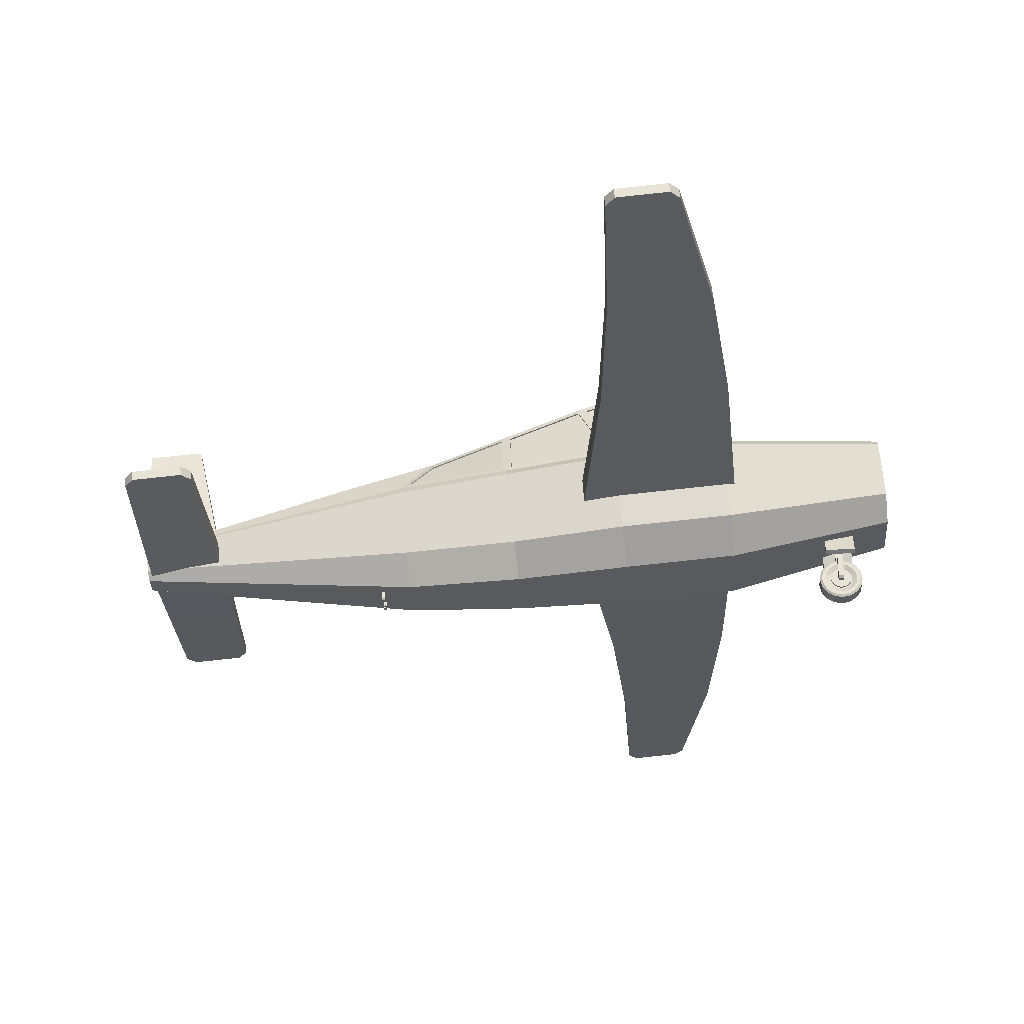
<metadata>
{"format":"obj","ext":"obj","renderer":"f3d","projection":"perspective","resolution":1024,"background":"white","views":[{"elev":-31.4,"azim":-176.6,"up":"+Y"}]}
</metadata>
<code>
o G_Plane_Malla.012
v 1.21 0.09011 0.07137
v 1.209 0.07479 0.05282
v -0.04585 0.06304 0.1079
v -0.04081 0.1207 0.1777
v -0.3743 0.1464 0.08623
v -0.3707 0.1874 0.1358
v -0.3609 0.2997 0.157
v -0.3598 0.3116 0.1471
v -0.02553 0.2953 0.1936
v -0.02699 0.2786 0.2075
v 1.214 0.1365 0.07559
v 1.214 0.1321 0.07929
v 0.1075 0.4765 0.1423
v 0.7653 0.2562 0.1149
v 0.6395 0.02332 0.08357
v 0.4103 0.02797 0.09595
v 0.182 0.0431 0.1079
v 0.2023 0.2754 0.1936
v 0.4302 0.2555 0.168
v 0.658 0.2355 0.1414
v 0.187 0.1008 0.1777
v 0.4153 0.08563 0.1546
v 0.6445 0.08097 0.1307
v 0.6566 0.2188 0.1508
v 0.4287 0.2387 0.1797
v 0.2009 0.2587 0.2075
v 0.2719 0.4214 0.1423
v 0.4364 0.3663 0.1248
v 0.6009 0.3112 0.1068
v -0.05156 0.1905 0.1659
v 0.2689 0.1624 0.1659
v -0.04755 0.2363 0.1659
v 0.2729 0.2083 0.1659
v 0.1953 0.1816 1.152
v 0.1775 0.1837 1.172
v 0.1792 0.2032 1.172
v 0.1971 0.2022 1.152
v 0.06298 0.214 1.152
v 0.08074 0.2118 1.172
v 0.07903 0.1923 1.172
v 0.06117 0.1933 1.152
v 0.2245 0.208 0.5457
v 0.2032 0.2062 0.8444
v 0.00204 0.2239 0.8428
v -0.02901 0.2301 0.545
v 0.2213 0.1712 0.5457
v 0.2006 0.1766 0.8444
v -0.00056 0.1941 0.8428
v -0.03221 0.1933 0.5453
v 1.051 0.094 0.04296
v 1.201 0.08086 0.04296
v 1.055 0.1398 0.04296
v 1.205 0.1267 0.04296
v 1.194 0.09415 0.4066
v 1.177 0.09629 0.4267
v 1.178 0.1158 0.4267
v 1.196 0.1148 0.4066
v 1.062 0.1265 0.4066
v 1.08 0.1244 0.4267
v 1.078 0.1049 0.4267
v 1.06 0.1059 0.4066
v 1.06 0.1414 0.05039
v 1.213 0.128 0.05039
v 1.121 0.408 0.0376
v 1.23 0.3984 0.03941
v 1.217 0.1862 0.05039
v 1.073 0.1987 0.04554
v 0.8908 0.1563 0.05039
v 0.9038 0.2136 0.05039
v -0.2396 0.07801 0.07709
v -0.2396 0.08249 0.0867
v -0.2396 0.1302 0.05276
v -0.2396 0.1347 0.06237
v -0.3001 0.07801 0.07709
v -0.3001 0.08249 0.0867
v -0.3001 0.1302 0.05276
v -0.3001 0.1347 0.06237
v 0.7044 0.03717 0.05257
v 0.7044 0.03717 0.05855
v 0.7044 0.04466 0.05257
v 0.7044 0.04466 0.05855
v 0.6982 0.03717 0.05257
v 0.6982 0.03717 0.05855
v 0.6982 0.04466 0.05257
v 0.6982 0.04466 0.05855
v 0.7044 0.01725 0.05257
v 0.7044 0.01725 0.05855
v 0.6982 0.01725 0.05855
v 0.6982 0.01725 0.05257
v 0.7044 0.01081 0.05257
v 0.6982 0.01081 0.05257
v 0.6982 0.01725 0.04713
v 0.7044 0.01725 0.04713
v 0.7044 0.01081 0.04713
v 0.6982 0.01081 0.04713
v 0.7044 0.01368 0.05855
v 0.7044 0.01081 0.05568
v 0.6982 0.01081 0.05568
v 0.6982 0.01368 0.05855
v -0.2648 0.07629 0.05114
v -0.2648 0.07629 0.06174
v -0.2648 0.1339 0.05114
v -0.2648 0.1339 0.06174
v -0.2759 0.07629 0.05114
v -0.2759 0.07629 0.06174
v -0.2759 0.1339 0.05114
v -0.2759 0.1339 0.06174
v -0.2648 0.04094 0.05114
v -0.2648 0.04094 0.06174
v -0.2759 0.04094 0.06174
v -0.2759 0.04094 0.05114
v -0.2648 0.02953 0.05114
v -0.2759 0.02953 0.05114
v -0.2759 0.04094 0.04149
v -0.2648 0.04094 0.04149
v -0.2648 0.02953 0.04149
v -0.2759 0.02953 0.04149
v -0.2648 0.03462 0.06174
v -0.2648 0.02953 0.05666
v -0.2759 0.02953 0.05666
v -0.2759 0.03462 0.06174
v -0.3743 0.1464 -0.02048
v -0.04585 0.06304 -0.04216
v -0.3598 0.3116 -0.08139
v -0.02553 0.2953 -0.1278
v -0.3707 0.1874 -0.07009
v -0.04081 0.1207 -0.1119
v -0.02699 0.2786 -0.1417
v -0.3609 0.2997 -0.09129
v 1.21 0.09011 -0.005621
v 1.214 0.1321 -0.01354
v 0.2719 0.4214 -0.07652
v 0.4364 0.3663 -0.05909
v 0.187 0.1008 -0.1119
v 0.4153 0.08563 -0.08886
v 0.4287 0.2387 -0.1139
v 0.2009 0.2587 -0.1417
v 0.182 0.0431 -0.04216
v 0.4103 0.02797 -0.03021
v 1.209 0.07479 0.01293
v 0.658 0.2355 -0.0757
v 0.4302 0.2555 -0.1022
v 0.6566 0.2188 -0.0851
v 0.2023 0.2754 -0.1278
v 1.214 0.1365 -0.009844
v 0.7653 0.2562 -0.04911
v 0.6009 0.3112 -0.04104
v 0.6445 0.08097 -0.06497
v 0.6395 0.02332 -0.01782
v 0.1075 0.4765 -0.07652
v 0.07903 0.1923 -1.106
v 0.06117 0.1933 -1.086
v 0.1953 0.1816 -1.086
v 0.1775 0.1837 -1.106
v 0.06298 0.214 -1.086
v 0.1971 0.2022 -1.086
v 0.2032 0.2062 -0.7786
v 0.00204 0.2239 -0.777
v 0.1792 0.2032 -1.106
v 0.08074 0.2118 -1.106
v 0.2006 0.1766 -0.7786
v -0.05156 0.1905 -0.1002
v -0.03221 0.1933 -0.4796
v -0.02901 0.2301 -0.4792
v -0.04755 0.2363 -0.1002
v -0.00056 0.1941 -0.777
v 0.2245 0.208 -0.48
v 0.2729 0.2083 -0.1002
v 0.2213 0.1712 -0.48
v 0.2689 0.1624 -0.1002
v 1.078 0.1049 -0.3609
v 1.06 0.1059 -0.3409
v 1.194 0.09415 -0.3409
v 1.177 0.09629 -0.3609
v 1.062 0.1265 -0.3409
v 1.196 0.1148 -0.3409
v 1.205 0.1267 0.02279
v 1.055 0.1398 0.02279
v 1.178 0.1158 -0.3609
v 1.08 0.1244 -0.3609
v 1.201 0.08086 0.02279
v 1.051 0.094 0.02279
v 1.06 0.1414 0.01535
v 1.213 0.128 0.01535
v 1.217 0.1862 0.01535
v 1.073 0.1987 0.0202
v 1.23 0.3984 0.02634
v 1.121 0.408 0.02815
v 0.9038 0.2136 0.01535
v 0.8908 0.1563 0.01535
v -0.2396 0.07801 -0.01134
v -0.2396 0.1302 0.01299
v -0.2396 0.1347 0.003378
v -0.2396 0.08249 -0.02095
v -0.3001 0.07801 -0.01134
v -0.3001 0.08249 -0.02095
v -0.3001 0.1347 0.003378
v -0.3001 0.1302 0.01299
v 0.7044 0.03717 0.01318
v 0.7044 0.04466 0.01318
v 0.7044 0.04466 0.007199
v 0.7044 0.03717 0.007199
v 0.6982 0.03717 0.01318
v 0.6982 0.03717 0.007199
v 0.6982 0.04466 0.007199
v 0.6982 0.04466 0.01318
v 0.7044 0.01081 0.01318
v 0.7044 0.01081 0.01007
v 0.6982 0.01081 0.01007
v 0.6982 0.01081 0.01318
v 0.7044 0.01725 0.007199
v 0.7044 0.01725 0.01318
v 0.6982 0.01725 0.007199
v 0.6982 0.01725 0.01318
v 0.6982 0.01368 0.007199
v 0.7044 0.01368 0.007199
v 0.7044 0.01725 0.01862
v 0.6982 0.01725 0.01862
v 0.7044 0.01081 0.01862
v 0.6982 0.01081 0.01862
v -0.2648 0.07629 0.01461
v -0.2648 0.1339 0.01461
v -0.2648 0.1339 0.004002
v -0.2648 0.07629 0.004002
v -0.2759 0.07629 0.01461
v -0.2759 0.07629 0.004002
v -0.2759 0.1339 0.004002
v -0.2759 0.1339 0.01461
v -0.2648 0.02953 0.01461
v -0.2648 0.02953 0.009091
v -0.2759 0.02953 0.009091
v -0.2759 0.02953 0.01461
v -0.2648 0.04094 0.004002
v -0.2648 0.04094 0.01461
v -0.2759 0.04094 0.004002
v -0.2759 0.04094 0.01461
v -0.2759 0.03462 0.004002
v -0.2648 0.03462 0.004002
v -0.2648 0.04094 0.02426
v -0.2759 0.04094 0.02426
v -0.2648 0.02953 0.02426
v -0.2759 0.02953 0.02426
v 0.2164 0.283 0.1887
v 0.4214 0.2653 0.1663
v 0.4266 0.3601 0.1285
v 0.2771 0.4104 0.1449
v 0.4398 0.263 0.1624
v 0.6401 0.246 0.1402
v 0.5952 0.3042 0.1113
v 0.4452 0.3548 0.1285
v 0.259 0.416 0.1445
v 0.1112 0.4657 0.1451
v -0.008312 0.3028 0.1905
v 0.1965 0.2851 0.1912
v -0.01993 0.3029 0.1817
v 0.1019 0.4689 0.1347
v 0.1019 0.4689 -0.06898
v -0.01993 0.3029 -0.116
v 0.2164 0.283 -0.123
v 0.2771 0.4104 -0.07913
v 0.4266 0.3601 -0.06273
v 0.4214 0.2653 -0.1006
v 0.4398 0.263 -0.09669
v 0.4452 0.3548 -0.06273
v 0.5952 0.3042 -0.04553
v 0.6401 0.246 -0.07441
v 0.259 0.416 -0.07871
v 0.1965 0.2851 -0.1254
v -0.008312 0.3028 -0.1248
v 0.1112 0.4657 -0.07934
v 0.216 0.2822 0.1859
v 0.421 0.2644 0.1635
v 0.4261 0.3592 0.1257
v 0.2767 0.4095 0.1421
v 0.4393 0.2617 0.1598
v 0.6396 0.2447 0.1375
v 0.5946 0.3029 0.1086
v 0.4447 0.3535 0.1258
v 0.2588 0.4152 0.1416
v 0.111 0.4649 0.1422
v -0.008465 0.302 0.1877
v 0.1963 0.2843 0.1883
v -0.01755 0.3012 0.1817
v 0.1043 0.4671 0.1347
v 0.1043 0.4671 -0.06898
v -0.01755 0.3012 -0.116
v 0.216 0.2822 -0.1202
v 0.2767 0.4095 -0.07634
v 0.4261 0.3592 -0.05994
v 0.421 0.2644 -0.09779
v 0.4393 0.2617 -0.09405
v 0.4447 0.3535 -0.0601
v 0.5946 0.3029 -0.0429
v 0.6396 0.2447 -0.07178
v 0.2588 0.4152 -0.07587
v 0.1963 0.2843 -0.1226
v -0.008465 0.302 -0.1219
v 0.111 0.4649 -0.07649
f 8 9 125 124
f 4 10 7 6
f 27 28 133 132
f 22 25 26 21
f 5 3 4 6
f 16 22 21 17
f 2 140 130 1
f 9 8 7 10
f 19 25 24 20
f 272 273 274 271
f 8 124 129 7
f 29 14 146 147
f 29 147 133 28
f 1 12 24 23
f 23 24 25 22
f 10 4 21 26
f 2 1 23 15
f 15 23 22 16
f 4 3 17 21
f 9 10 26 18
f 18 26 25 19
f 12 11 20 24
f 20 11 14 29
f 275 276 277 278
f 280 281 282 279
f 41 34 35 40
f 38 37 43 44
f 35 36 39 40
f 47 43 37 34
f 49 45 32 30
f 36 35 34 37
f 40 39 38 41
f 39 36 37 38
f 41 48 47 34
f 42 33 32 45
f 31 33 42 46
f 41 38 44 48
f 30 31 46 49
f 44 43 42 45
f 43 47 46 42
f 45 49 48 44
f 47 48 49 46
f 61 54 55 60
f 57 53 52 58
f 55 56 59 60
f 51 53 57 54
f 61 58 52 50
f 56 55 54 57
f 60 59 58 61
f 59 56 57 58
f 61 50 51 54
f 63 66 67 62
f 66 65 64 67
f 62 67 69 68
f 70 72 73 71
f 74 75 77 76
f 70 71 75 74
f 71 73 77 75
f 72 70 74 76
f 78 80 81 79
f 82 83 85 84
f 97 98 91 90
f 79 81 85 83
f 80 78 82 84
f 78 79 87 86
f 79 83 88 87
f 83 82 89 88
f 82 78 86 89
f 86 97 90
f 88 99 96 87
f 89 98 99 88
f 89 86 93 92
f 86 90 94 93
f 90 91 95 94
f 91 89 92 95
f 98 97 96 99
f 89 91 98
f 86 87 96 97
f 100 102 103 101
f 104 105 107 106
f 119 120 113 112
f 101 103 107 105
f 102 100 104 106
f 100 101 109 108
f 101 105 110 109
f 105 104 111 110
f 104 100 108 111
f 108 119 112
f 110 121 118 109
f 111 120 121 110
f 111 108 115 114
f 108 112 116 115
f 112 113 117 116
f 113 111 114 117
f 120 119 118 121
f 111 113 120
f 108 109 118 119
f 6 7 129 126
f 5 6 126 122
f 284 285 286 283
f 66 63 184 185
f 122 123 3 5
f 129 128 127 126
f 130 131 12 1
f 137 136 135 134
f 122 126 127 123
f 134 135 139 138
f 125 128 129 124
f 143 136 142 141
f 288 289 290 287
f 146 14 11 145
f 17 3 123 138
f 143 131 130 148
f 136 143 148 135
f 134 127 128 137
f 148 130 140 149
f 135 148 149 139
f 138 123 127 134
f 137 128 125 144
f 136 137 144 142
f 141 145 131 143
f 141 147 146 145
f 291 292 293 294
f 296 297 298 295
f 154 153 152 151
f 155 158 157 156
f 160 159 154 151
f 156 157 161 153
f 165 164 163 162
f 159 156 153 154
f 151 152 155 160
f 156 159 160 155
f 152 153 161 166
f 167 164 165 168
f 167 168 170 169
f 158 155 152 166
f 169 170 162 163
f 158 164 167 157
f 157 167 169 161
f 164 158 166 163
f 161 169 163 166
f 174 173 172 171
f 178 177 176 175
f 180 179 174 171
f 176 177 181 173
f 178 175 172 182
f 179 176 173 174
f 171 172 175 180
f 176 179 180 175
f 172 173 181 182
f 186 185 184 183
f 185 186 188 187
f 183 190 189 186
f 189 69 67 186
f 191 194 193 192
f 195 198 197 196
f 191 195 196 194
f 194 196 197 193
f 192 198 195 191
f 199 202 201 200
f 203 206 205 204
f 210 209 208 207
f 202 204 205 201
f 200 206 203 199
f 199 212 211 202
f 202 211 213 204
f 204 213 214 203
f 203 214 212 199
f 212 207 208
f 216 215 213 211
f 215 209 214 213
f 214 218 217 212
f 212 217 219 207
f 207 219 220 210
f 210 220 218 214
f 209 215 216 208
f 214 209 210
f 212 208 216 211
f 221 224 223 222
f 225 228 227 226
f 232 231 230 229
f 224 226 227 223
f 222 228 225 221
f 221 234 233 224
f 224 233 235 226
f 226 235 236 225
f 225 236 234 221
f 234 229 230
f 238 237 235 233
f 237 231 236 235
f 236 240 239 234
f 234 239 241 229
f 229 241 242 232
f 232 242 240 236
f 231 237 238 230
f 236 231 232
f 234 230 238 233
f 17 138 139 16
f 12 131 145 11
f 15 149 140 2
f 16 139 149 15
f 65 187 188 64
f 64 188 186 67
f 65 66 185 187
f 18 19 244 243
f 19 28 245 244
f 28 27 246 245
f 27 18 243 246
f 19 20 248 247
f 20 29 249 248
f 29 28 250 249
f 28 19 247 250
f 27 13 252 251
f 13 9 253 252
f 9 18 254 253
f 18 27 251 254
f 9 13 256 255
f 13 150 257 256
f 150 125 258 257
f 125 9 255 258
f 144 132 260 259
f 132 133 261 260
f 133 142 262 261
f 142 144 259 262
f 142 133 264 263
f 133 147 265 264
f 147 141 266 265
f 141 142 263 266
f 132 144 268 267
f 144 125 269 268
f 125 150 270 269
f 150 132 267 270
f 243 244 272 271
f 244 245 273 272
f 245 246 274 273
f 246 243 271 274
f 247 248 276 275
f 248 249 277 276
f 249 250 278 277
f 250 247 275 278
f 251 252 280 279
f 252 253 281 280
f 253 254 282 281
f 254 251 279 282
f 255 256 284 283
f 256 257 285 284
f 257 258 286 285
f 258 255 283 286
f 259 260 288 287
f 260 261 289 288
f 261 262 290 289
f 262 259 287 290
f 263 264 292 291
f 264 265 293 292
f 265 266 294 293
f 266 263 291 294
f 267 268 296 295
f 268 269 297 296
f 269 270 298 297
f 270 267 295 298
f 27 132 150 13
o G_Plane_FWheel_Malla.014
v -0.237 0.0349 0.04929
v -0.2396 0.04776 0.04929
v -0.2469 0.05865 0.04929
v -0.2578 0.06593 0.04929
v -0.2706 0.06849 0.04929
v -0.2835 0.06593 0.04929
v -0.2944 0.05865 0.04929
v -0.3016 0.04776 0.04929
v -0.3042 0.0349 0.04929
v -0.3016 0.02205 0.04929
v -0.2944 0.01116 0.04929
v -0.2835 0.003879 0.04929
v -0.2706 0.001323 0.04929
v -0.2578 0.003879 0.04929
v -0.2469 0.01116 0.04929
v -0.2396 0.02205 0.04929
v -0.2469 0.0349 0.04449
v -0.2487 0.04399 0.04449
v -0.2538 0.0517 0.04449
v -0.2615 0.05685 0.04449
v -0.2706 0.05866 0.04449
v -0.2797 0.05685 0.04449
v -0.2874 0.0517 0.04449
v -0.2926 0.04399 0.04449
v -0.2944 0.0349 0.04449
v -0.2926 0.02582 0.04449
v -0.2874 0.01811 0.04449
v -0.2797 0.01296 0.04449
v -0.2706 0.01115 0.04449
v -0.2615 0.01296 0.04449
v -0.2538 0.01811 0.04449
v -0.2487 0.02582 0.04449
v -0.2491 0.0349 0.04449
v -0.2507 0.04314 0.04449
v -0.2554 0.05013 0.04449
v -0.2624 0.05479 0.04449
v -0.2706 0.05643 0.04449
v -0.2789 0.05479 0.04449
v -0.2858 0.05013 0.04449
v -0.2905 0.04314 0.04449
v -0.2921 0.0349 0.04449
v -0.2905 0.02667 0.04449
v -0.2858 0.01968 0.04449
v -0.2789 0.01502 0.04449
v -0.2706 0.01338 0.04449
v -0.2624 0.01502 0.04449
v -0.2554 0.01968 0.04449
v -0.2507 0.02667 0.04449
v -0.2491 0.0349 0.04859
v -0.2507 0.04314 0.04859
v -0.2554 0.05013 0.04859
v -0.2624 0.05479 0.04859
v -0.2706 0.05643 0.04859
v -0.2789 0.05479 0.04859
v -0.2858 0.05013 0.04859
v -0.2905 0.04314 0.04859
v -0.2921 0.0349 0.04859
v -0.2905 0.02667 0.04859
v -0.2858 0.01968 0.04859
v -0.2789 0.01502 0.04859
v -0.2706 0.01338 0.04859
v -0.2624 0.01502 0.04859
v -0.2554 0.01968 0.04859
v -0.2507 0.02667 0.04859
v -0.2256 0.0349 0.0462
v -0.2301 0.0349 0.04929
v -0.2331 0.05042 0.04929
v -0.2291 0.05211 0.0462
v -0.2419 0.06358 0.04929
v -0.2388 0.0667 0.0462
v -0.2551 0.07237 0.04929
v -0.2534 0.07645 0.0462
v -0.2706 0.07546 0.04929
v -0.2706 0.07988 0.0462
v -0.2861 0.07237 0.04929
v -0.2878 0.07645 0.0462
v -0.2993 0.06358 0.04929
v -0.3024 0.0667 0.0462
v -0.3081 0.05042 0.04929
v -0.3122 0.05211 0.0462
v -0.3112 0.0349 0.04929
v -0.3156 0.0349 0.0462
v -0.3081 0.01938 0.04929
v -0.3122 0.01769 0.0462
v -0.2993 0.006228 0.04929
v -0.3024 0.003104 0.0462
v -0.2861 -0.002564 0.04929
v -0.2878 -0.006644 0.0462
v -0.2706 -0.005651 0.04929
v -0.2706 -0.01007 0.0462
v -0.2551 -0.002564 0.04929
v -0.2534 -0.006644 0.0462
v -0.2419 0.006228 0.04929
v -0.2388 0.003104 0.0462
v -0.2331 0.01938 0.04929
v -0.2291 0.01769 0.0462
v -0.2706 0.0349 0.04859
v -0.2706 0.05643 0.01715
v -0.2789 0.05479 0.01715
v -0.2858 0.05013 0.01715
v -0.2706 0.0349 0.01715
v -0.2301 0.0349 0.01645
v -0.2331 0.05042 0.01645
v -0.2396 0.04776 0.01645
v -0.237 0.0349 0.01645
v -0.2419 0.06358 0.01645
v -0.2469 0.05865 0.01645
v -0.2551 0.07237 0.01645
v -0.2578 0.06593 0.01645
v -0.2706 0.07546 0.01645
v -0.2706 0.06849 0.01645
v -0.2861 0.07237 0.01645
v -0.2835 0.06593 0.01645
v -0.2993 0.06358 0.01645
v -0.2944 0.05865 0.01645
v -0.3081 0.05042 0.01645
v -0.3016 0.04776 0.01645
v -0.3112 0.0349 0.01645
v -0.3042 0.0349 0.01645
v -0.3081 0.01938 0.01645
v -0.3016 0.02205 0.01645
v -0.2993 0.006228 0.01645
v -0.2944 0.01116 0.01645
v -0.2861 -0.002564 0.01645
v -0.2835 0.003879 0.01645
v -0.2706 -0.005651 0.01645
v -0.2706 0.001323 0.01645
v -0.2551 -0.002564 0.01645
v -0.2578 0.003879 0.01645
v -0.2419 0.006228 0.01645
v -0.2469 0.01116 0.01645
v -0.2331 0.01938 0.01645
v -0.2396 0.02205 0.01645
v -0.2487 0.04399 0.02125
v -0.2469 0.0349 0.02125
v -0.2538 0.0517 0.02125
v -0.2615 0.05685 0.02125
v -0.2706 0.05866 0.02125
v -0.2797 0.05685 0.02125
v -0.2874 0.0517 0.02125
v -0.2926 0.04399 0.02125
v -0.2944 0.0349 0.02125
v -0.2926 0.02582 0.02125
v -0.2874 0.01811 0.02125
v -0.2797 0.01296 0.02125
v -0.2706 0.01115 0.02125
v -0.2615 0.01296 0.02125
v -0.2538 0.01811 0.02125
v -0.2487 0.02582 0.02125
v -0.2507 0.04314 0.02125
v -0.2491 0.0349 0.02125
v -0.2554 0.05013 0.02125
v -0.2624 0.05479 0.02125
v -0.2706 0.05643 0.02125
v -0.2789 0.05479 0.02125
v -0.2858 0.05013 0.02125
v -0.2905 0.04314 0.02125
v -0.2921 0.0349 0.02125
v -0.2905 0.02667 0.02125
v -0.2858 0.01968 0.02125
v -0.2789 0.01502 0.02125
v -0.2706 0.01338 0.02125
v -0.2624 0.01502 0.02125
v -0.2554 0.01968 0.02125
v -0.2507 0.02667 0.02125
v -0.2507 0.04314 0.01715
v -0.2491 0.0349 0.01715
v -0.2554 0.05013 0.01715
v -0.2624 0.05479 0.01715
v -0.2905 0.04314 0.01715
v -0.2921 0.0349 0.01715
v -0.2905 0.02667 0.01715
v -0.2858 0.01968 0.01715
v -0.2789 0.01502 0.01715
v -0.2706 0.01338 0.01715
v -0.2624 0.01502 0.01715
v -0.2554 0.01968 0.01715
v -0.2507 0.02667 0.01715
v -0.2256 0.0349 0.01954
v -0.2291 0.05211 0.01954
v -0.2388 0.0667 0.01954
v -0.2534 0.07645 0.01954
v -0.2706 0.07988 0.01954
v -0.2878 0.07645 0.01954
v -0.3024 0.0667 0.01954
v -0.3122 0.05211 0.01954
v -0.3156 0.0349 0.01954
v -0.3122 0.01769 0.01954
v -0.3024 0.003104 0.01954
v -0.2878 -0.006644 0.01954
v -0.2706 -0.01007 0.01954
v -0.2534 -0.006644 0.01954
v -0.2388 0.003104 0.01954
v -0.2291 0.01769 0.01954
f 351 352 353 395
f 365 300 299 364
f 367 301 300 365
f 369 302 301 367
f 371 303 302 369
f 373 304 303 371
f 375 305 304 373
f 377 306 305 375
f 379 307 306 377
f 381 308 307 379
f 383 309 308 381
f 385 310 309 383
f 387 311 310 385
f 389 312 311 387
f 391 313 312 389
f 393 314 313 391
f 364 299 314 393
f 299 300 316 315
f 300 301 317 316
f 301 302 318 317
f 302 303 319 318
f 303 304 320 319
f 304 305 321 320
f 305 306 322 321
f 306 307 323 322
f 307 308 324 323
f 308 309 325 324
f 309 310 326 325
f 310 311 327 326
f 311 312 328 327
f 312 313 329 328
f 313 314 330 329
f 314 299 315 330
f 315 316 332 331
f 316 317 333 332
f 317 318 334 333
f 318 319 335 334
f 319 320 336 335
f 320 321 337 336
f 321 322 338 337
f 322 323 339 338
f 323 324 340 339
f 324 325 341 340
f 325 326 342 341
f 326 327 343 342
f 327 328 344 343
f 328 329 345 344
f 329 330 346 345
f 330 315 331 346
f 331 332 348 347
f 332 333 349 348
f 333 334 350 349
f 334 335 351 350
f 335 336 352 351
f 336 337 353 352
f 337 338 354 353
f 338 339 355 354
f 339 340 356 355
f 340 341 357 356
f 341 342 358 357
f 342 343 359 358
f 343 344 360 359
f 344 345 361 360
f 345 346 362 361
f 346 331 347 362
f 365 364 363 366
f 367 365 366 368
f 369 367 368 370
f 371 369 370 372
f 373 371 372 374
f 375 373 374 376
f 377 375 376 378
f 379 377 378 380
f 381 379 380 382
f 383 381 382 384
f 385 383 384 386
f 387 385 386 388
f 389 387 388 390
f 391 389 390 392
f 393 391 392 394
f 364 393 394 363
f 355 356 357 395
f 361 362 347 395
f 349 350 351 395
f 353 354 355 395
f 359 360 361 395
f 357 358 359 395
f 347 348 349 395
f 366 478 479 368
f 370 368 479 480
f 372 370 480 481
f 376 374 482 483
f 378 376 483 484
f 386 488 489 388
f 390 388 489 490
f 392 390 490 491
f 394 492 477 363
f 396 399 398 397
f 403 402 401 400
f 402 405 404 401
f 405 407 406 404
f 407 409 408 406
f 409 411 410 408
f 411 413 412 410
f 413 415 414 412
f 415 417 416 414
f 417 419 418 416
f 419 421 420 418
f 421 423 422 420
f 423 425 424 422
f 425 427 426 424
f 427 429 428 426
f 429 431 430 428
f 431 403 400 430
f 403 433 432 402
f 402 432 434 405
f 405 434 435 407
f 407 435 436 409
f 409 436 437 411
f 411 437 438 413
f 413 438 439 415
f 415 439 440 417
f 417 440 441 419
f 419 441 442 421
f 421 442 443 423
f 423 443 444 425
f 425 444 445 427
f 427 445 446 429
f 429 446 447 431
f 431 447 433 403
f 433 449 448 432
f 432 448 450 434
f 434 450 451 435
f 435 451 452 436
f 436 452 453 437
f 437 453 454 438
f 438 454 455 439
f 439 455 456 440
f 440 456 457 441
f 441 457 458 442
f 442 458 459 443
f 443 459 460 444
f 444 460 461 445
f 445 461 462 446
f 446 462 463 447
f 447 463 449 433
f 449 465 464 448
f 448 464 466 450
f 450 466 467 451
f 451 467 396 452
f 452 396 397 453
f 453 397 398 454
f 454 398 468 455
f 455 468 469 456
f 456 469 470 457
f 457 470 471 458
f 458 471 472 459
f 459 472 473 460
f 460 473 474 461
f 461 474 475 462
f 462 475 476 463
f 463 476 465 449
f 401 478 477 400
f 404 479 478 401
f 406 480 479 404
f 408 481 480 406
f 410 482 481 408
f 412 483 482 410
f 414 484 483 412
f 416 485 484 414
f 418 486 485 416
f 420 487 486 418
f 422 488 487 420
f 424 489 488 422
f 426 490 489 424
f 428 491 490 426
f 430 492 491 428
f 400 477 492 430
f 469 399 471 470
f 475 399 465 476
f 396 467 466 399
f 398 399 469 468
f 475 474 473 399
f 471 399 473 472
f 466 464 465 399
f 366 363 477 478
f 372 481 482 374
f 378 484 485 380
f 380 485 486 382
f 382 486 487 384
f 386 384 487 488
f 394 392 491 492

</code>
